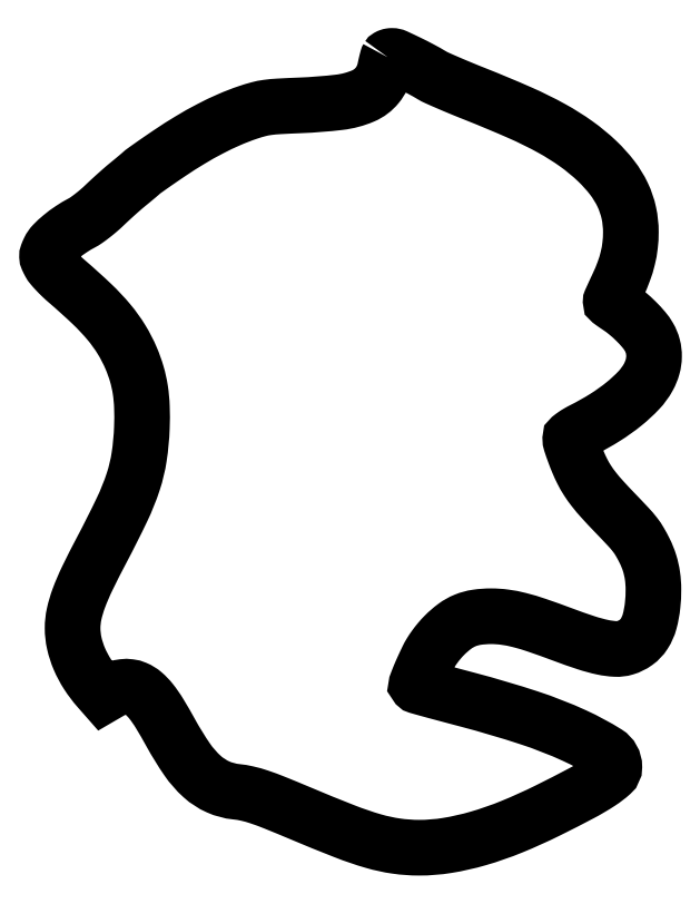
<metadata>
{"format":"dxf","ext":"dxf","renderer":"ezdxf+matplotlib","layout":"modelspace","background":"white","min_lineweight":24,"dpi":150}
</metadata>
<code>
0
SECTION
2
ENTITIES
0
POLYLINE
8
0
66
1
70
1
0
VERTEX
8
0
10
185.7
20
430.2
42
0.06912
0
VERTEX
8
0
10
185.4
20
429.7
42
0.004184
0
VERTEX
8
0
10
185
20
428
42
0.00619
0
VERTEX
8
0
10
184.5
20
426
42
0.004533
0
VERTEX
8
0
10
184
20
423.7
42
-0.1207
0
VERTEX
8
0
10
179.9
20
415
42
-0.1217
0
VERTEX
8
0
10
172.2
20
409.2
42
-0.07166
0
VERTEX
8
0
10
159.3
20
405.8
42
-0.01927
0
VERTEX
8
0
10
138
20
404.1
42
0.003454
0
VERTEX
8
0
10
126.2
20
403.5
42
0.02026
0
VERTEX
8
0
10
120.1
20
403
42
0.03144
0
VERTEX
8
0
10
115.2
20
402
42
0.01649
0
VERTEX
8
0
10
109.3
20
400.2
42
0.02128
0
VERTEX
8
0
10
99.34
20
396.3
42
0.01696
0
VERTEX
8
0
10
88.93
20
391.4
42
0.01571
0
VERTEX
8
0
10
78.08
20
385.3
42
0.01254
0
VERTEX
8
0
10
66.77
20
378.1
42
0.002244
0
VERTEX
8
0
10
61.54
20
374.5
42
0.002962
0
VERTEX
8
0
10
56.81
20
371.2
42
0.002138
0
VERTEX
8
0
10
52.88
20
368.4
42
0.02878
0
VERTEX
8
0
10
51.5
20
367.3
42
-0.008032
0
VERTEX
8
0
10
50.39
20
366.3
42
-0.001843
0
VERTEX
8
0
10
48.47
20
364.7
42
-0.001905
0
VERTEX
8
0
10
46.25
20
362.9
42
-0.001857
0
VERTEX
8
0
10
44
20
361
42
0.008315
0
VERTEX
8
0
10
41.39
20
358.8
42
0.0037
0
VERTEX
8
0
10
38.02
20
355.9
42
0.003661
0
VERTEX
8
0
10
34.5
20
352.7
42
0.004943
0
VERTEX
8
0
10
31.36
20
349.7
42
-0.01426
0
VERTEX
8
0
10
28.24
20
346.9
42
-0.01186
0
VERTEX
8
0
10
24.77
20
344
42
-0.01203
0
VERTEX
8
0
10
21.47
20
341.6
42
-0.03149
0
VERTEX
8
0
10
18.96
20
340.1
42
0.02521
0
VERTEX
8
0
10
13.16
20
336.6
42
0.02605
0
VERTEX
8
0
10
7.807
20
332.6
42
0.02732
0
VERTEX
8
0
10
3.529
20
328.7
42
0.08145
0
VERTEX
8
0
10
1.259
20
325.4
42
0.02001
0
VERTEX
8
0
10
0.3004
20
323.2
42
0.101
0
VERTEX
8
0
10
0.08034
20
321.8
42
0.09738
0
VERTEX
8
0
10
0.396
20
320.5
42
0.01792
0
VERTEX
8
0
10
1.531
20
318.2
42
0.05114
0
VERTEX
8
0
10
2.77
20
316.4
42
0.01327
0
VERTEX
8
0
10
5.125
20
313.8
42
0.01336
0
VERTEX
8
0
10
7.984
20
310.9
42
0.01327
0
VERTEX
8
0
10
11
20
308.2
42
-0.01261
0
VERTEX
8
0
10
24.5
20
296
42
-0.02889
0
VERTEX
8
0
10
33.87
20
286
42
-0.03627
0
VERTEX
8
0
10
40.63
20
276.6
42
-0.03713
0
VERTEX
8
0
10
45.91
20
266.4
42
-0.02941
0
VERTEX
8
0
10
48.97
20
257.8
42
-0.03302
0
VERTEX
8
0
10
50.86
20
249.3
42
-0.0298
0
VERTEX
8
0
10
51.74
20
239.9
42
-0.01763
0
VERTEX
8
0
10
51.72
20
228.6
42
-0.02833
0
VERTEX
8
0
10
50.24
20
212.8
42
-0.04185
0
VERTEX
8
0
10
47.01
20
199.3
42
-0.03212
0
VERTEX
8
0
10
40.92
20
184.1
42
-0.009976
0
VERTEX
8
0
10
29.87
20
162.1
42
0.008191
0
VERTEX
8
0
10
22.05
20
146.7
42
0.02413
0
VERTEX
8
0
10
17.37
20
135.8
42
0.0349
0
VERTEX
8
0
10
14.84
20
127.2
42
0.05434
0
VERTEX
8
0
10
14
20
119.5
42
0.05569
0
VERTEX
8
0
10
14.92
20
111.3
42
0.04529
0
VERTEX
8
0
10
17.66
20
102.8
42
0.04248
0
VERTEX
8
0
10
22.1
20
94.48
42
0.03681
0
VERTEX
8
0
10
28.08
20
86.56
42
0
0
VERTEX
8
0
10
31.1
20
83.12
42
0
0
VERTEX
8
0
10
34.3
20
84.99
42
-0.04559
0
VERTEX
8
0
10
37.94
20
86.68
42
-0.05722
0
VERTEX
8
0
10
41.56
20
87.54
42
-0.06141
0
VERTEX
8
0
10
45.05
20
87.51
42
-0.06682
0
VERTEX
8
0
10
48.34
20
86.63
42
-0.07846
0
VERTEX
8
0
10
52.62
20
83.99
42
-0.04796
0
VERTEX
8
0
10
56.74
20
79.71
42
-0.03158
0
VERTEX
8
0
10
61.37
20
73.04
42
-0.009913
0
VERTEX
8
0
10
67.46
20
62.5
42
0.02439
0
VERTEX
8
0
10
76.36
20
48.08
42
0.05926
0
VERTEX
8
0
10
84.59
20
38.7
42
0.07851
0
VERTEX
8
0
10
93.2
20
33.11
42
0.07917
0
VERTEX
8
0
10
103.1
20
30.47
42
-0.03079
0
VERTEX
8
0
10
109.1
20
29.47
42
-0.02438
0
VERTEX
8
0
10
115.5
20
27.67
42
-0.01514
0
VERTEX
8
0
10
124.1
20
24.51
42
-0.003677
0
VERTEX
8
0
10
138
20
18.77
42
0.006168
0
VERTEX
8
0
10
162.2
20
8.906
42
0.02292
0
VERTEX
8
0
10
177.8
20
3.593
42
0.03459
0
VERTEX
8
0
10
190.2
20
0.9215
42
0.03569
0
VERTEX
8
0
10
202.6
20
0.01314
42
0.04095
0
VERTEX
8
0
10
218
20
1.255
42
0.02989
0
VERTEX
8
0
10
234.8
20
5.04
42
0.02642
0
VERTEX
8
0
10
253
20
11.39
42
0.01832
0
VERTEX
8
0
10
273
20
20.38
42
0.00599
0
VERTEX
8
0
10
290.7
20
29.44
42
0.02392
0
VERTEX
8
0
10
301.2
20
35.64
42
0.03676
0
VERTEX
8
0
10
307.4
20
40.37
42
0.214
0
VERTEX
8
0
10
309
20
44.01
42
0.2587
0
VERTEX
8
0
10
304.8
20
51.62
42
0.03205
0
VERTEX
8
0
10
287.5
20
60.95
42
0.02863
0
VERTEX
8
0
10
262.4
20
70.77
42
0.01415
0
VERTEX
8
0
10
229.5
20
80.48
42
-0.000427
0
VERTEX
8
0
10
214.7
20
84.42
42
-0.002604
0
VERTEX
8
0
10
207.1
20
86.5
42
-0.001444
0
VERTEX
8
0
10
202
20
87.91
42
-0.1278
0
VERTEX
8
0
10
201.4
20
88.3
42
-0.2939
0
VERTEX
8
0
10
201.2
20
89.03
42
-0.006251
0
VERTEX
8
0
10
202.6
20
92.6
42
-0.01118
0
VERTEX
8
0
10
204.5
20
97.13
42
-0.005042
0
VERTEX
8
0
10
207.3
20
103
42
-0.02657
0
VERTEX
8
0
10
209
20
106.1
42
-0.01853
0
VERTEX
8
0
10
211.2
20
109.4
42
-0.01798
0
VERTEX
8
0
10
213.7
20
112.7
42
-0.01972
0
VERTEX
8
0
10
216.5
20
115.6
42
-0.03914
0
VERTEX
8
0
10
222.2
20
120.6
42
-0.06211
0
VERTEX
8
0
10
227.8
20
123.7
42
-0.06089
0
VERTEX
8
0
10
234.1
20
125.4
42
-0.03603
0
VERTEX
8
0
10
241.9
20
126
42
-0.03403
0
VERTEX
8
0
10
249.4
20
125.5
42
-0.02836
0
VERTEX
8
0
10
257.2
20
124
42
-0.02024
0
VERTEX
8
0
10
266.9
20
121.1
42
-0.006899
0
VERTEX
8
0
10
280.8
20
116.1
42
0.00968
0
VERTEX
8
0
10
293.6
20
111.6
42
0.02744
0
VERTEX
8
0
10
302.8
20
109.1
42
0.0398
0
VERTEX
8
0
10
309.6
20
108.2
42
0.08559
0
VERTEX
8
0
10
314.9
20
108.8
42
0.08407
0
VERTEX
8
0
10
320.8
20
111.8
42
0.09303
0
VERTEX
8
0
10
325.2
20
116.4
42
0.07757
0
VERTEX
8
0
10
328.2
20
123.1
42
0.04064
0
VERTEX
8
0
10
329.8
20
132.1
42
0.0251
0
VERTEX
8
0
10
330.3
20
140.6
42
0.03634
0
VERTEX
8
0
10
329.7
20
148.1
42
0.03954
0
VERTEX
8
0
10
328.2
20
155
42
0.03965
0
VERTEX
8
0
10
325.6
20
161.5
42
0.01687
0
VERTEX
8
0
10
322.8
20
166.6
42
0.03379
0
VERTEX
8
0
10
320.2
20
170.4
42
0.02226
0
VERTEX
8
0
10
316.5
20
174.7
42
0.003857
0
VERTEX
8
0
10
309.1
20
182.5
42
-0.007553
0
VERTEX
8
0
10
302.5
20
189.6
42
-0.01814
0
VERTEX
8
0
10
297.8
20
195.1
42
-0.02341
0
VERTEX
8
0
10
294.3
20
200
42
-0.02664
0
VERTEX
8
0
10
291.5
20
205
42
-0.01656
0
VERTEX
8
0
10
289.3
20
209.7
42
-0.01181
0
VERTEX
8
0
10
287.1
20
215.2
42
-0.009166
0
VERTEX
8
0
10
285.4
20
220.3
42
-0.07896
0
VERTEX
8
0
10
285
20
222.6
42
-0.2283
0
VERTEX
8
0
10
285.3
20
223.3
42
-0.0168
0
VERTEX
8
0
10
287.1
20
224.6
42
-0.02072
0
VERTEX
8
0
10
289.3
20
226.1
42
-0.01408
0
VERTEX
8
0
10
292
20
227.5
42
0.0234
0
VERTEX
8
0
10
304
20
234.2
42
0.02979
0
VERTEX
8
0
10
314.2
20
241.6
42
0.03339
0
VERTEX
8
0
10
322.3
20
249
42
0.06394
0
VERTEX
8
0
10
327.5
20
256.2
42
0.05727
0
VERTEX
8
0
10
329.8
20
261.7
42
0.06506
0
VERTEX
8
0
10
330.6
20
267.4
42
0.0674
0
VERTEX
8
0
10
329.9
20
272.9
42
0.06902
0
VERTEX
8
0
10
327.8
20
278
42
0.04285
0
VERTEX
8
0
10
325
20
282
42
0.02216
0
VERTEX
8
0
10
320.8
20
286.5
42
0.02162
0
VERTEX
8
0
10
316
20
290.9
42
0.02724
0
VERTEX
8
0
10
311.2
20
294.5
42
-0.003545
0
VERTEX
8
0
10
309.6
20
295.6
42
-0.00569
0
VERTEX
8
0
10
308.2
20
296.5
42
-0.00155
0
VERTEX
8
0
10
307.1
20
297.4
42
-0.2402
0
VERTEX
8
0
10
307
20
297.5
42
-0.1072
0
VERTEX
8
0
10
307
20
297.7
42
-0.000232
0
VERTEX
8
0
10
308.2
20
300.1
42
-0.001564
0
VERTEX
8
0
10
309.5
20
302.9
42
-0.000969
0
VERTEX
8
0
10
311
20
306.2
42
0.02097
0
VERTEX
8
0
10
314.2
20
313.8
42
0.02903
0
VERTEX
8
0
10
316.3
20
320.9
42
0.03069
0
VERTEX
8
0
10
317.6
20
327.8
42
0.0284
0
VERTEX
8
0
10
318
20
335.1
42
0.05402
0
VERTEX
8
0
10
316.9
20
345.6
42
0.05734
0
VERTEX
8
0
10
313.5
20
355.4
42
0.05361
0
VERTEX
8
0
10
307.8
20
364.7
42
0.03847
0
VERTEX
8
0
10
299.6
20
373.7
42
0.03505
0
VERTEX
8
0
10
288.2
20
383.1
42
0.02902
0
VERTEX
8
0
10
274.9
20
391.5
42
0.02226
0
VERTEX
8
0
10
257.7
20
400.1
42
0.009282
0
VERTEX
8
0
10
233.7
20
410.1
42
-0.003366
0
VERTEX
8
0
10
225.8
20
413.3
42
-0.004135
0
VERTEX
8
0
10
218.4
20
416.4
42
-0.003446
0
VERTEX
8
0
10
212.3
20
419.1
42
-0.02973
0
VERTEX
8
0
10
209.7
20
420.4
42
0.01305
0
VERTEX
8
0
10
203.6
20
423.9
42
0.009217
0
VERTEX
8
0
10
196.6
20
427.4
42
0.005117
0
VERTEX
8
0
10
190
20
430.5
42
0.108
0
VERTEX
8
0
10
187.9
20
431
42
0.0395
0
VERTEX
8
0
10
187.2
20
430.9
42
0.04296
0
VERTEX
8
0
10
186.5
20
430.8
42
0.04729
0
VERTEX
8
0
10
186
20
430.5
42
0.1291
0
SEQEND
0
ENDSEC
0
EOF

</code>
